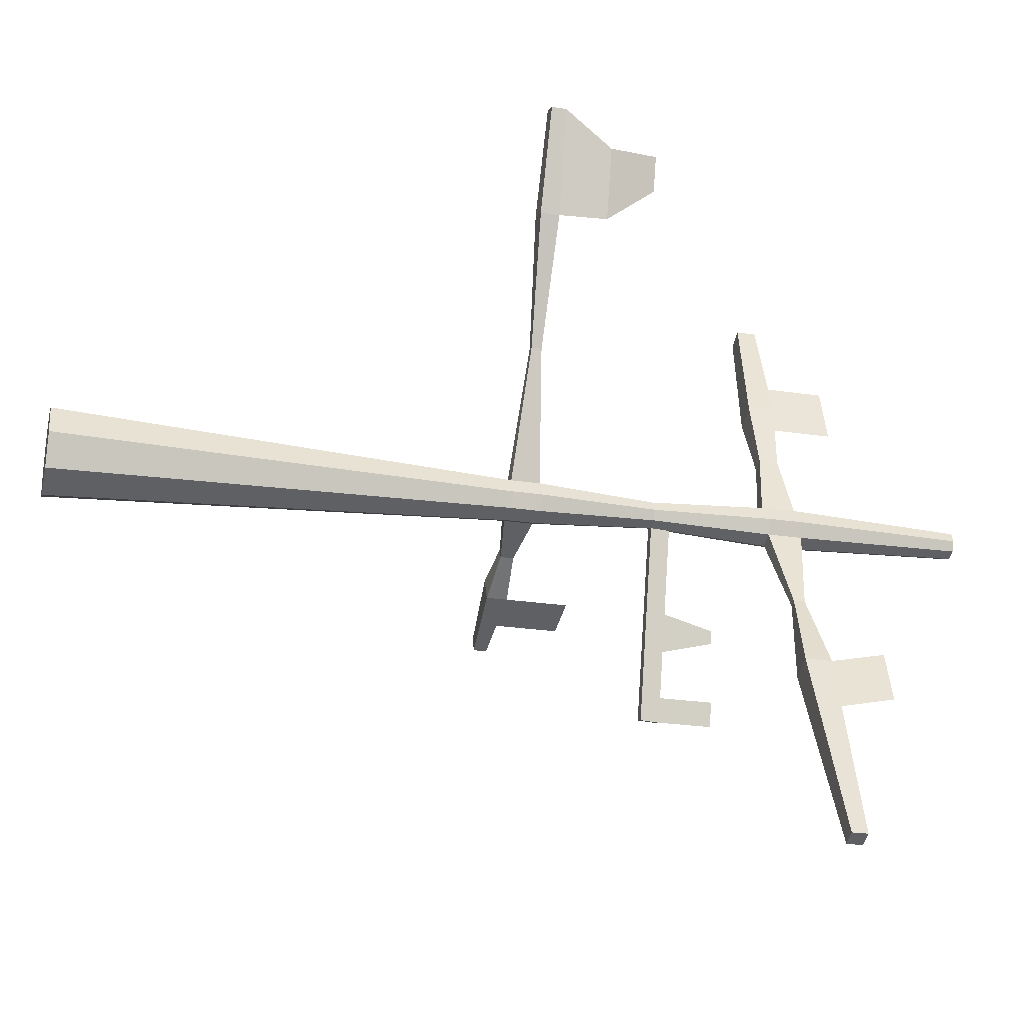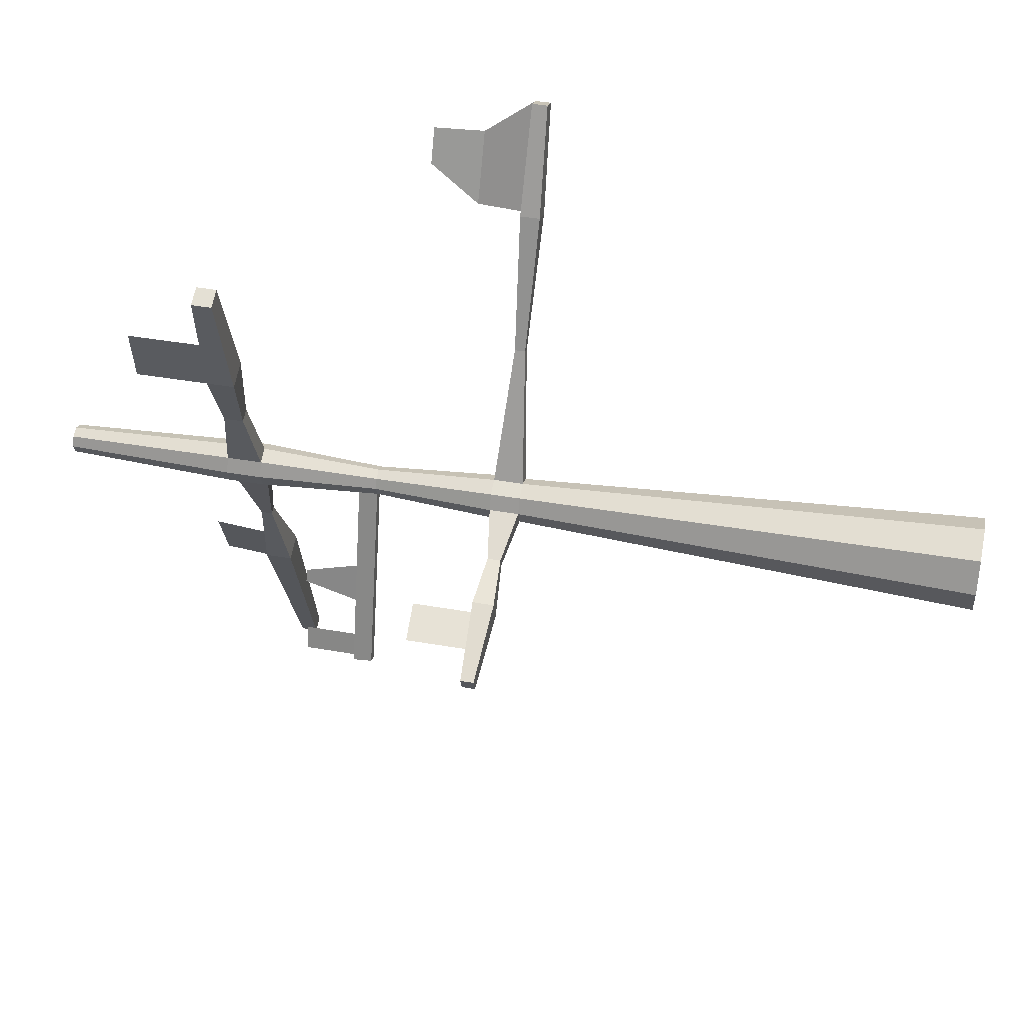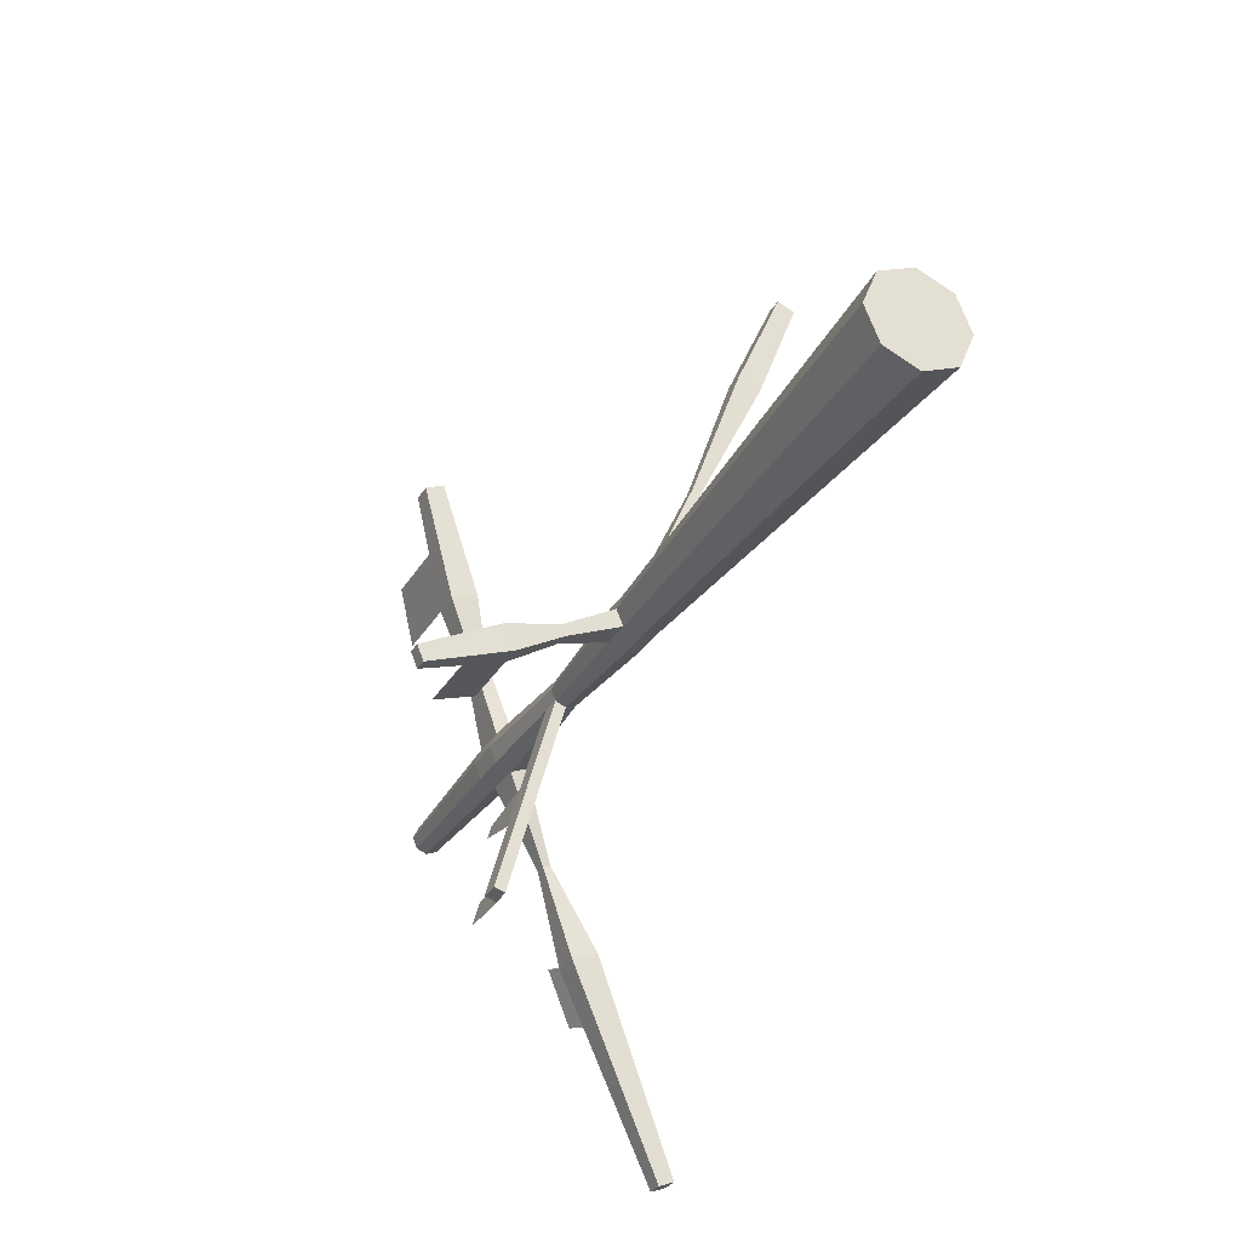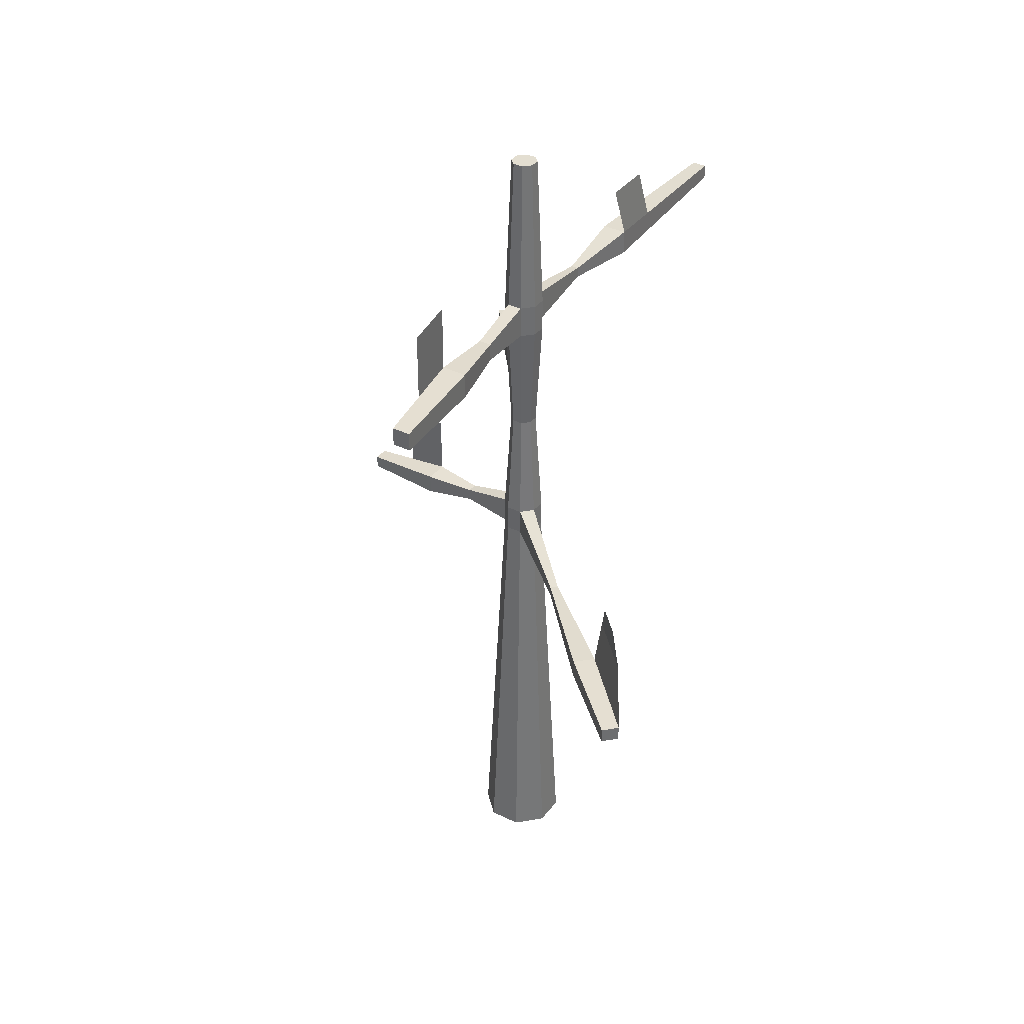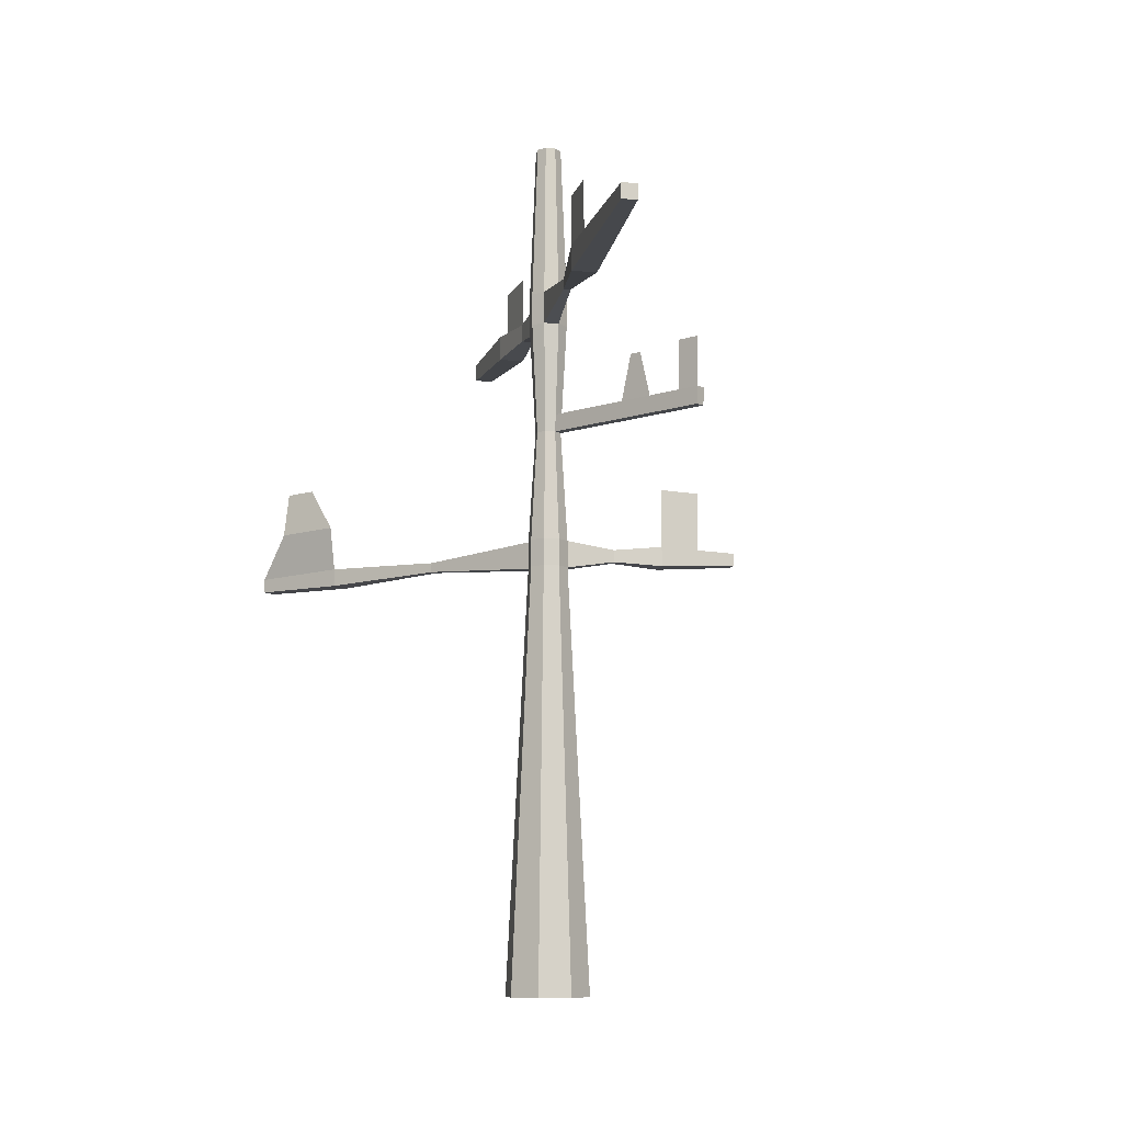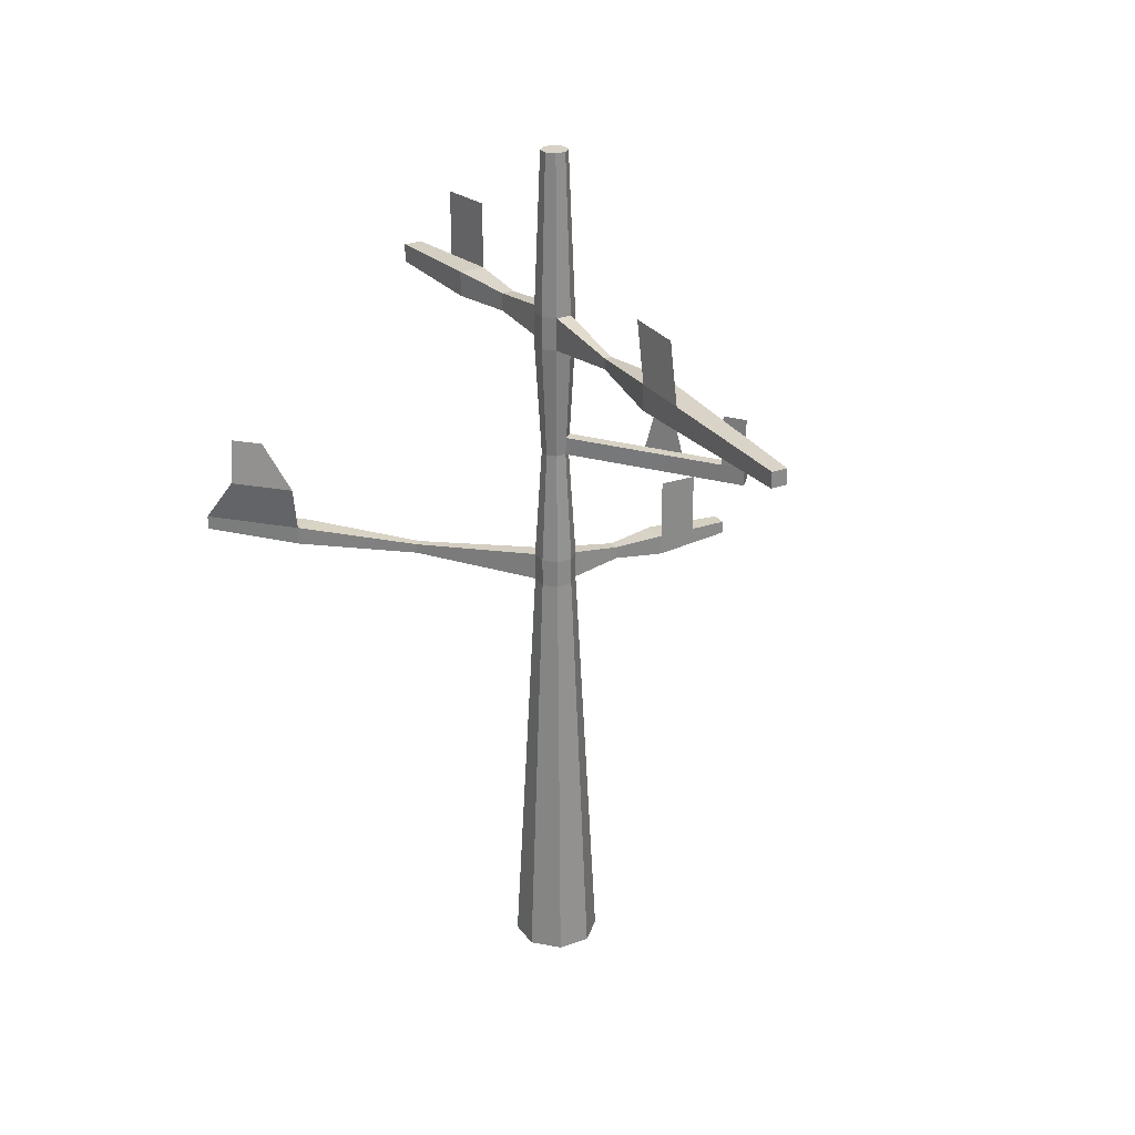
<metadata>
{"format":"obj","ext":"obj","renderer":"f3d","projection":"perspective","resolution":1024,"background":"white","views":[{"elev":-25.6,"azim":76.5,"up":"+Z"},{"elev":41.5,"azim":-78.0,"up":"+Z"},{"elev":-30.4,"azim":-25.3,"up":"+Z"},{"elev":36.2,"azim":9.8,"up":"+Y"},{"elev":-9.7,"azim":146.6,"up":"+Y"},{"elev":27.4,"azim":128.8,"up":"+Y"}]}
</metadata>
<code>
o Cylinder
v 0 0.2289 -1
v -0 20.65 -0.3083
v 0.7071 0.2289 -0.7071
v 0.218 20.65 -0.218
v 1 0.2289 0
v 0.3083 20.65 0
v 0.7071 0.2289 0.7071
v 0.218 20.65 0.218
v -0 0.2289 1
v -0 20.65 0.3083
v -0.7071 0.2289 0.7071
v -0.218 20.65 0.218
v -1 0.2289 -0
v -0.3083 20.65 -0
v -0.7071 0.2289 -0.7071
v -0.218 20.65 -0.218
v -0 10.91 -0.4776
v 0.3377 10.91 -0.3377
v 0.4776 10.91 0
v 0.3377 10.91 0.3377
v -0 10.91 0.4776
v -0.3377 10.91 0.3377
v -0.4776 10.91 -0
v -0.3377 10.91 -0.3377
v 0.3377 10.27 -0.3377
v 0.4776 10.27 0
v 0.3377 10.27 0.3377
v -0 10.27 0.4776
v -0.3377 10.27 0.3377
v -0.4776 10.27 -0
v -0.3377 10.27 -0.3377
v -0 10.27 -0.4776
v -0 16.96 -0.459
v 0.3246 16.96 -0.3246
v 0.459 16.96 0
v 0.3246 16.96 0.3246
v -0 16.96 0.459
v -0.3246 16.96 0.3246
v -0.459 16.96 -0
v -0.3246 16.96 -0.3246
v 0.3246 16.19 -0.3246
v 0.459 16.19 0
v 0.3246 16.19 0.3246
v -0 16.19 0.459
v -0.3246 16.19 0.3246
v -0.459 16.19 -0
v -0.3246 16.19 -0.3246
v -0 16.19 -0.459
v 3.302 16.4 -8.43
v 3.302 16.75 -8.43
v 3.626 16.75 -8.296
v 3.626 16.4 -8.296
v 3.549 10.75 8.055
v 3.186 10.75 8.205
v 3.549 10.42 8.055
v 3.186 10.42 8.205
v -4.252 10.74 -1.573
v -4.119 10.74 -1.894
v -4.252 10.44 -1.573
v -4.119 10.44 -1.894
v -1.571 16.79 5.956
v -1.969 16.79 5.791
v -1.571 16.35 5.956
v -1.969 16.35 5.791
v 2.685 10.8 5.819
v 2.685 10.38 5.819
v 2.216 10.38 6.013
v 2.216 10.8 6.013
v 3.259 12.89 7.304
v 2.975 12.91 6.569
v 3.404 11.82 7.267
v 2.83 11.86 5.782
v 2.414 16.83 -5.145
v 1.931 16.83 -5.345
v 1.931 16.31 -5.345
v 2.414 16.31 -5.145
v 1.41 16.87 -4.173
v 1.954 16.28 -3.948
v 1.954 16.87 -3.948
v 1.41 16.28 -4.173
v 2.19 18.11 -4.796
v 1.73 18.15 -3.599
v -2.413 10.82 -1.301
v -2.626 10.82 -0.7867
v -2.626 10.36 -0.7867
v -2.413 10.36 -1.301
v -3.266 10.78 -1.597
v -3.439 10.78 -1.18
v -3.439 10.4 -1.18
v -3.266 10.4 -1.597
v -2.413 12.21 -1.301
v -3.266 12.17 -1.597
v -0.7854 16.87 3.478
v -0.7854 16.27 3.478
v -1.338 16.27 3.249
v -1.338 16.87 3.249
v -1.178 16.83 4.717
v -1.654 16.83 4.52
v -1.178 16.31 4.717
v -1.654 16.31 4.52
v -1.338 18.43 3.249
v -1.654 18.39 4.52
v 0.2189 13.55 -0.2189
v 0.3096 13.55 0
v 0.2189 13.55 0.2189
v -0 13.55 0.3096
v -0.2189 13.55 0.2189
v -0.3096 13.55 -0
v -0.2189 13.55 -0.2189
v -0 13.55 -0.3096
v -0.4764 16.36 1.934
v -0.7476 16.36 1.821
v -0.4764 16.78 1.934
v -0.7476 16.78 1.821
v 0.843 16.7 -2.259
v 1.001 16.45 -2.194
v 1.001 16.7 -2.194
v 0.843 16.45 -2.259
v 1.395 10.48 3.126
v 1.224 10.48 3.197
v 1.395 10.7 3.126
v 1.224 10.7 3.197
v -1.51 10.73 -0.4954
v -1.51 10.45 -0.4954
v -1.418 10.45 -0.7172
v -1.418 10.73 -0.7172
v -0 13.96 -0.333
v 0.2355 13.96 -0.2355
v 0.333 13.96 0
v 0.2355 13.96 0.2355
v -0 13.96 0.333
v -0.2355 13.96 0.2355
v -0.333 13.96 -0
v -0.2355 13.96 -0.2355
v -1.406 13.96 -4.376
v -1.39 13.55 -4.358
v -1.165 13.55 -4.433
v -1.164 13.96 -4.456
v -0.5818 13.96 -2.394
v -0.7397 13.96 -2.02
v -0.8047 13.55 -2.289
v -0.5827 13.55 -2.371
v -1.017 13.96 -3.935
v -1.242 13.55 -3.836
v -1.258 13.96 -3.853
v -1.018 13.55 -3.912
v -0.9796 13.96 -2.869
v -0.6605 13.55 -2.646
v -0.6595 13.96 -2.67
v -0.8829 13.55 -2.565
v -1.164 15.14 -4.456
v -0.8206 15.14 -2.306
v -1.017 15.14 -3.935
v -0.8987 15.14 -2.582
g Cylinder_Cylinder_Material.001
f 33 2 4 34
f 34 4 6 35
f 35 6 8 36
f 36 8 10 37
f 37 10 12 38
f 38 12 14 39
f 4 2 16 14 12 10 8 6
f 39 14 16 40
f 40 16 2 33
f 1 3 5 7 9 11 13 15
f 31 24 17 32
f 88 87 58 57
f 29 22 23 30
f 28 21 22 29
f 66 65 53 55
f 26 19 20 27
f 25 18 19 26
f 32 17 18 25
f 1 32 25 3
f 3 25 26 5
f 5 26 27 7
f 7 27 28 9
f 9 28 29 11
f 11 29 30 13
f 13 30 31 15
f 15 31 32 1
f 47 40 33 48
f 46 39 40 47
f 45 38 39 46
f 99 97 61 63
f 43 36 37 44
f 42 35 36 43
f 41 34 35 42
f 74 73 51 50
f 127 48 41 128
f 128 41 42 129
f 129 42 43 130
f 130 43 44 131
f 131 44 45 132
f 132 45 46 133
f 133 46 47 134
f 134 47 48 127
f 49 50 51 52
f 76 75 49 52
f 75 74 50 49
f 73 76 52 51
f 55 53 54 56
f 67 66 55 56
f 65 68 54 53
f 68 67 56 54
f 59 57 58 60
f 89 88 57 59
f 90 89 59 60
f 87 90 60 58
f 63 61 62 64
f 100 99 63 64
f 97 98 62 61
f 98 100 64 62
f 122 120 67 68
f 121 122 68 65
f 120 119 66 67
f 119 121 65 66
f 71 72 70 69
f 53 65 72 71
f 79 78 76 73
f 80 77 74 75
f 78 80 75 76
f 77 79 73 74
f 115 117 79 77
f 116 118 80 78
f 118 115 77 80
f 117 116 78 79
f 79 73 81 82
f 126 125 86 83
f 125 124 85 86
f 124 123 84 85
f 123 126 83 84
f 83 86 90 87
f 86 85 89 90
f 85 84 88 89
f 84 83 87 88
f 83 87 92 91
f 114 112 95 96
f 113 114 96 93
f 112 111 94 95
f 111 113 93 94
f 96 95 100 98
f 93 96 98 97
f 95 94 99 100
f 94 93 97 99
f 96 98 102 101
f 24 109 110 17
f 23 108 109 24
f 22 107 108 23
f 21 106 107 22
f 20 105 106 21
f 19 104 105 20
f 18 103 104 19
f 17 110 103 18
f 44 37 113 111
f 45 44 111 112
f 37 38 114 113
f 38 45 112 114
f 34 41 116 117
f 48 33 115 118
f 41 48 118 116
f 33 34 117 115
f 27 20 121 119
f 28 27 119 120
f 20 21 122 121
f 21 28 120 122
f 23 24 126 123
f 30 23 123 124
f 31 30 124 125
f 24 31 125 126
f 145 143 138 135
f 108 133 134 109
f 107 132 133 108
f 106 131 132 107
f 105 130 131 106
f 104 129 130 105
f 103 128 129 104
f 110 127 128 103
f 136 135 138 137
f 146 144 136 137
f 144 145 135 136
f 143 146 137 138
f 127 110 142 139
f 109 134 140 141
f 110 109 141 142
f 134 127 139 140
f 149 148 146 143
f 150 147 145 144
f 148 150 144 146
f 147 149 143 145
f 140 139 149 147
f 142 141 150 148
f 141 140 147 150
f 139 142 148 149
f 140 147 154 152
f 143 138 151 153

</code>
